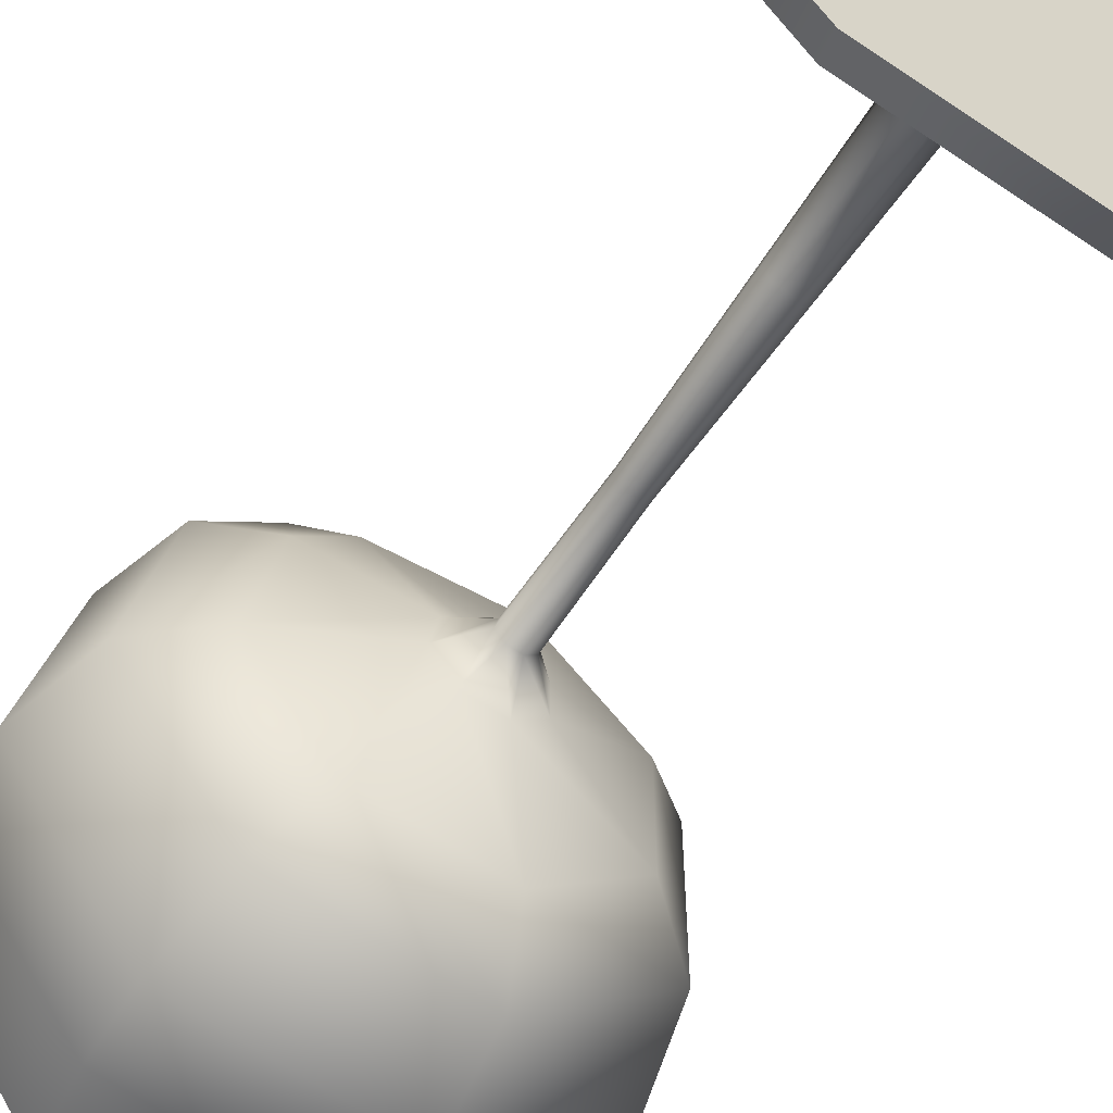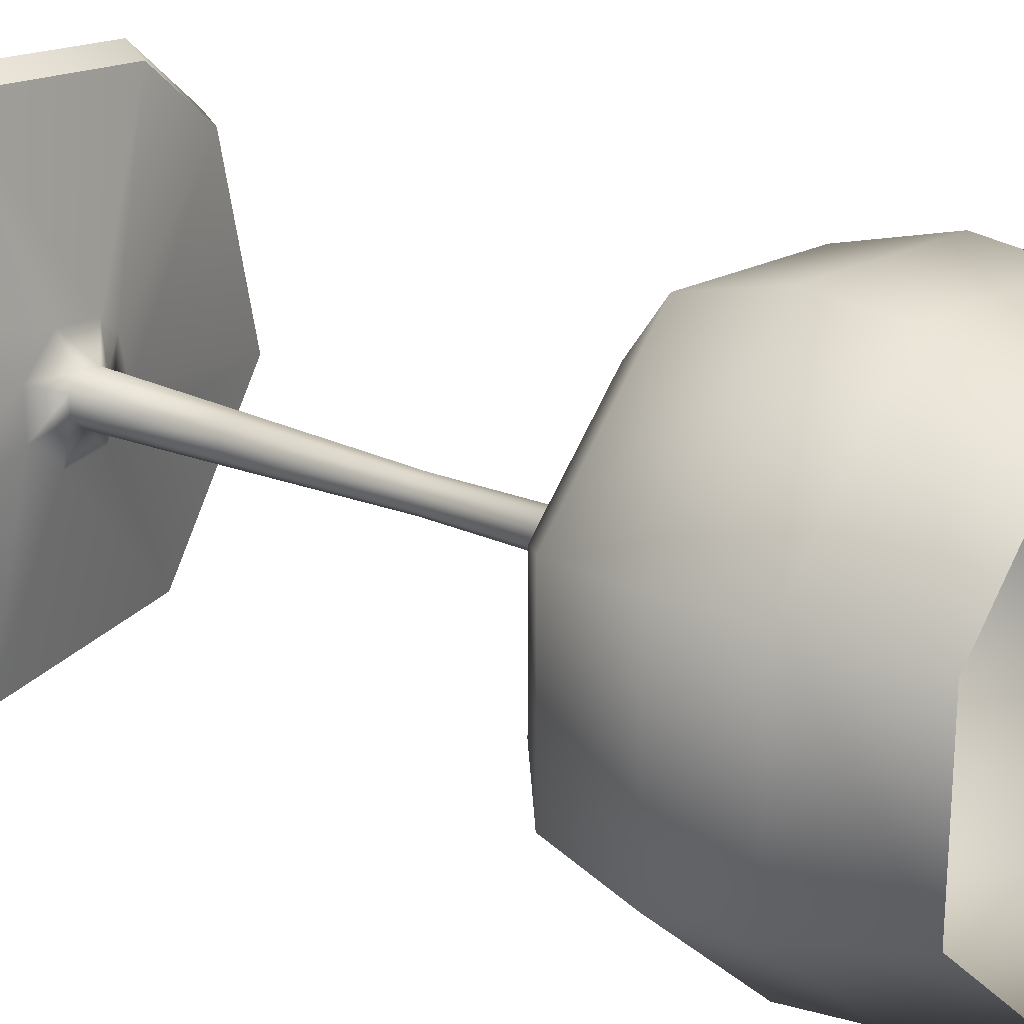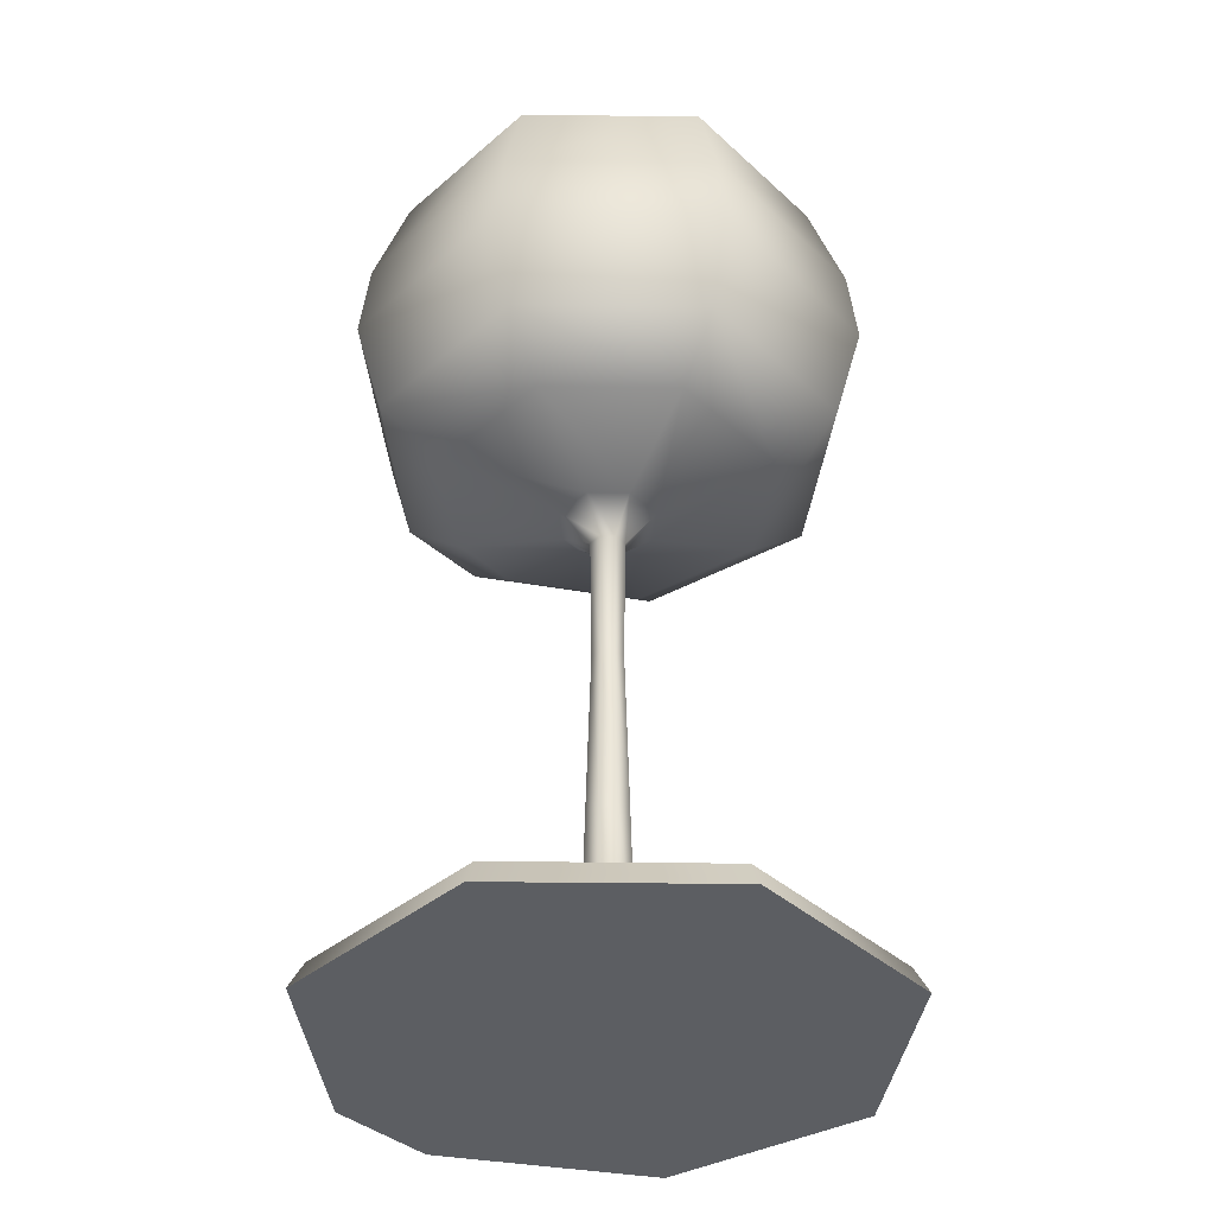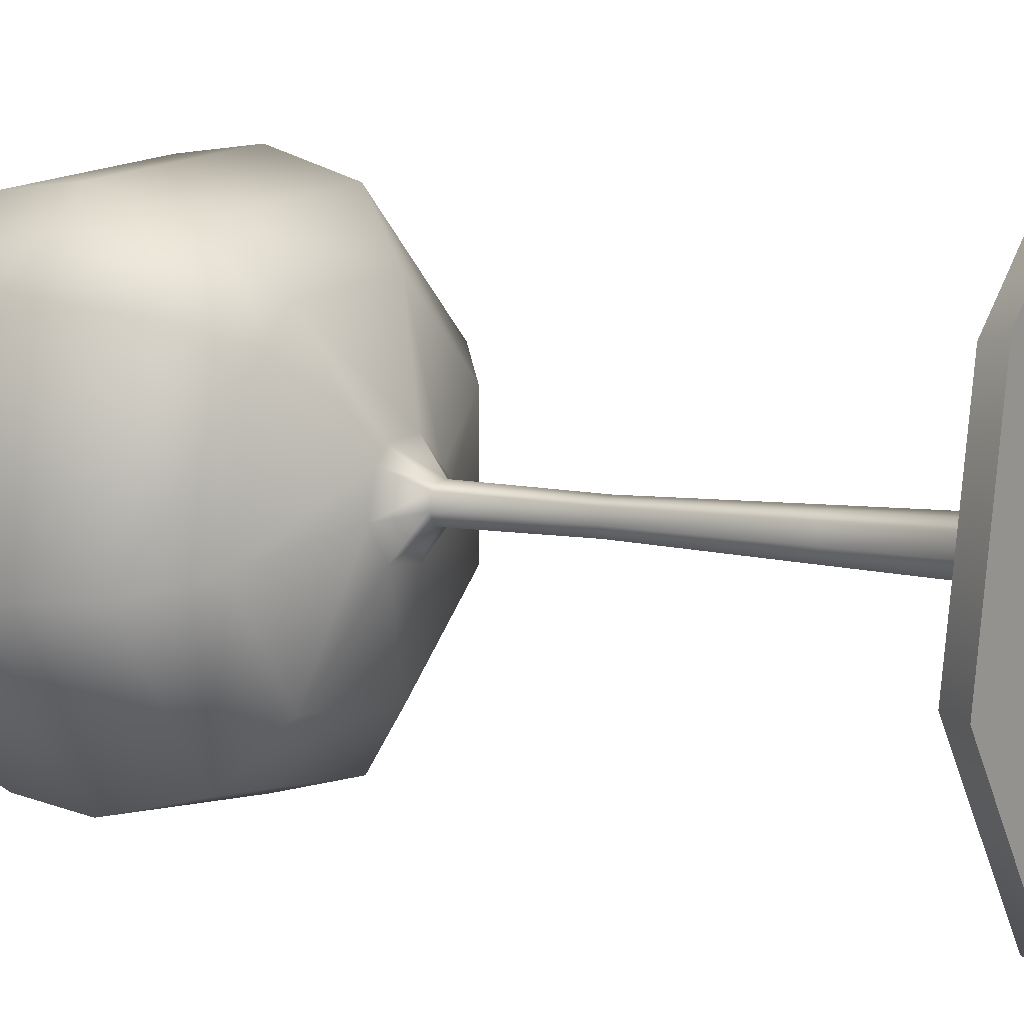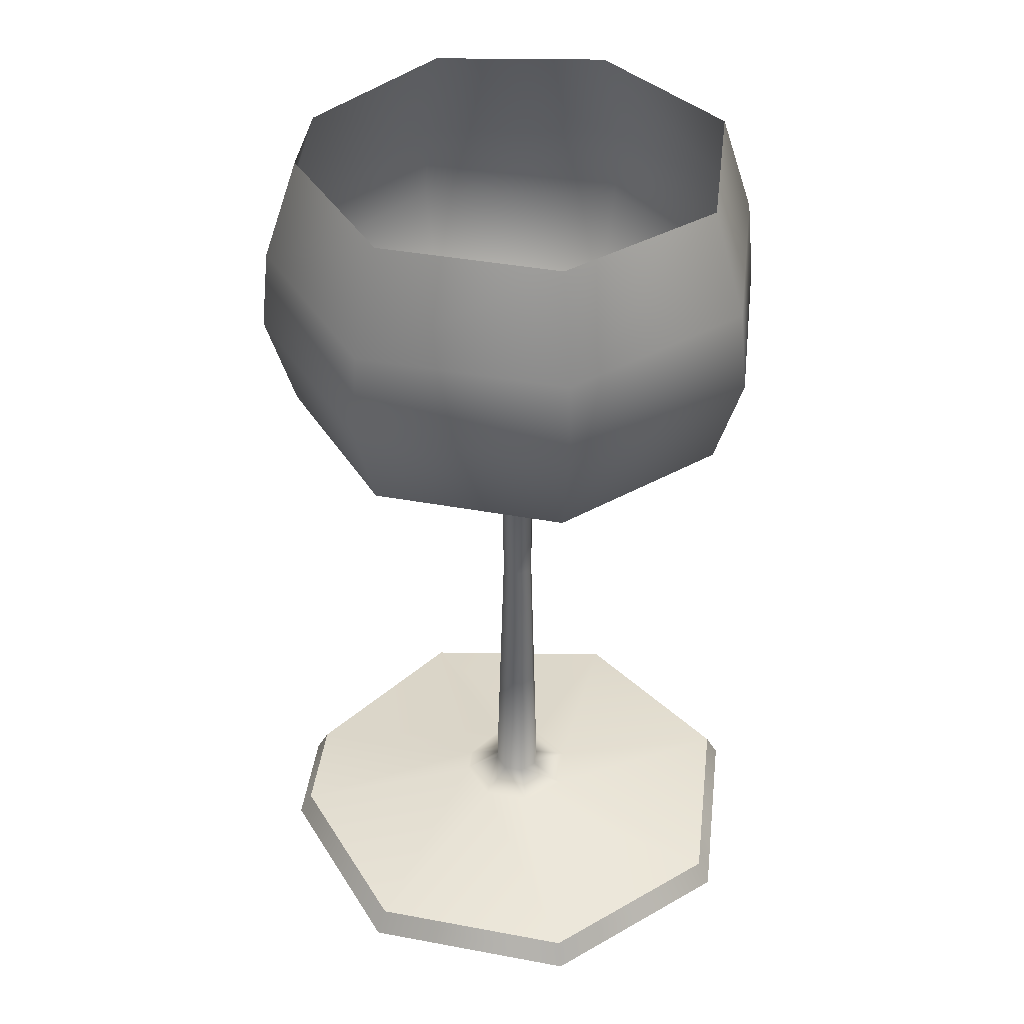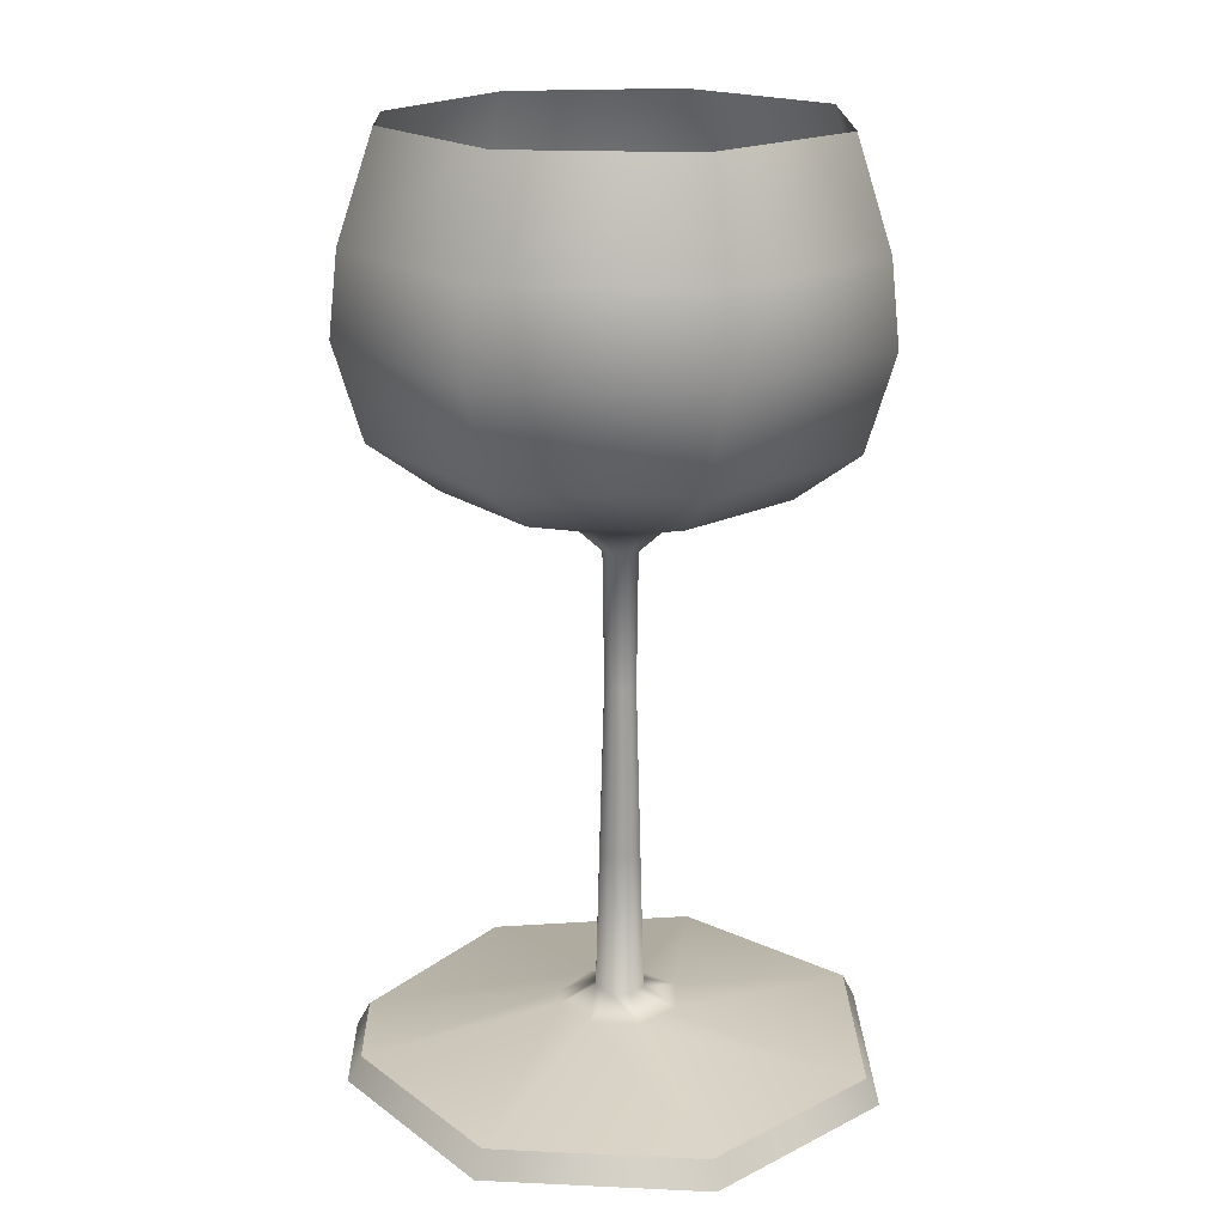
<metadata>
{"format":"obj","ext":"obj","renderer":"f3d","projection":"perspective","resolution":1024,"background":"white","views":[{"elev":-59.3,"azim":-33.0,"up":"+Z"},{"elev":23.3,"azim":126.2,"up":"+Z"},{"elev":-38.0,"azim":89.1,"up":"+Y"},{"elev":7.7,"azim":-57.9,"up":"+Z"},{"elev":39.5,"azim":55.0,"up":"+Y"},{"elev":19.2,"azim":47.0,"up":"+Y"}]}
</metadata>
<code>
g default
v 7.144 7.505 -17.33
v 6.932 7.505 -17.52
v 6.647 7.505 -17.49
v 6.479 7.505 -17.26
v 6.539 7.505 -16.98
v 6.647 7.505 -16.88
v 6.932 7.505 -16.85
v 7.144 7.505 -17.04
v 6.823 7.505 -17.18
v 7.128 7.538 -17.32
v 6.926 7.538 -17.5
v 6.656 7.538 -17.47
v 6.497 7.538 -17.25
v 6.553 7.538 -16.99
v 6.656 7.538 -16.89
v 6.926 7.538 -16.87
v 7.128 7.538 -17.05
v 6.898 7.584 -17.22
v 6.85 7.584 -17.26
v 6.787 7.584 -17.25
v 6.749 7.584 -17.2
v 6.763 7.584 -17.14
v 6.787 7.584 -17.12
v 6.85 7.584 -17.11
v 6.898 7.584 -17.15
v 6.856 7.604 -17.2
v 6.837 7.604 -17.21
v 6.811 7.604 -17.21
v 6.795 7.604 -17.19
v 6.801 7.604 -17.16
v 6.811 7.604 -17.16
v 6.837 7.604 -17.15
v 6.856 7.604 -17.17
v 6.851 7.79 -17.19
v 6.835 7.79 -17.21
v 6.813 7.79 -17.21
v 6.8 7.79 -17.19
v 6.805 7.79 -17.17
v 6.813 7.79 -17.16
v 6.835 7.79 -17.16
v 6.851 7.79 -17.17
v 6.846 8.011 -17.19
v 6.833 8.011 -17.2
v 6.816 8.011 -17.2
v 6.806 8.011 -17.19
v 6.81 8.011 -17.17
v 6.816 8.011 -17.17
v 6.833 8.011 -17.16
v 6.846 8.011 -17.18
v 6.848 8.186 -17.19
v 6.834 8.186 -17.21
v 6.815 8.186 -17.2
v 6.804 8.186 -17.19
v 6.808 8.186 -17.17
v 6.815 8.186 -17.16
v 6.834 8.186 -17.16
v 6.848 8.186 -17.17
v 6.885 8.224 -17.21
v 6.846 8.224 -17.25
v 6.794 8.224 -17.24
v 6.763 8.224 -17.2
v 6.774 8.224 -17.15
v 6.794 8.224 -17.13
v 6.846 8.224 -17.12
v 6.885 8.224 -17.16
v 7.024 8.273 -17.27
v 6.892 8.273 -17.39
v 6.717 8.273 -17.37
v 6.613 8.273 -17.23
v 6.65 8.273 -17.06
v 6.717 8.273 -17
v 6.892 8.273 -16.98
v 7.024 8.273 -17.1
v 7.098 8.336 -17.31
v 6.916 8.336 -17.47
v 6.672 8.336 -17.45
v 6.528 8.336 -17.25
v 6.579 8.336 -17.01
v 6.672 8.336 -16.92
v 6.916 8.336 -16.9
v 7.098 8.336 -17.06
v 7.132 8.459 -17.32
v 6.928 8.459 -17.51
v 6.654 8.459 -17.48
v 6.492 8.459 -17.25
v 6.55 8.459 -16.98
v 6.654 8.459 -16.89
v 6.928 8.459 -16.86
v 7.132 8.459 -17.05
v 7.122 8.565 -17.32
v 6.924 8.565 -17.49
v 6.66 8.565 -17.47
v 6.504 8.565 -17.25
v 6.559 8.565 -16.99
v 6.66 8.565 -16.9
v 6.924 8.565 -16.87
v 7.122 8.565 -17.05
v 7.081 8.699 -17.3
v 6.911 8.699 -17.45
v 6.683 8.699 -17.43
v 6.549 8.699 -17.24
v 6.596 8.699 -17.02
v 6.683 8.699 -16.94
v 6.911 8.699 -16.92
v 7.081 8.699 -17.07
g Glass_1
f 1 9 2
f 2 9 3
f 3 9 4
f 4 9 5
f 6 5 9
f 6 9 7
f 7 9 8
f 8 9 1
f 2 11 10 1
f 3 12 11 2
f 4 13 12 3
f 5 14 13 4
f 6 15 14 5
f 7 16 15 6
f 8 17 16 7
f 1 10 17 8
f 11 19 18 10
f 12 20 19 11
f 13 21 20 12
f 14 22 21 13
f 15 23 22 14
f 16 24 23 15
f 17 25 24 16
f 10 18 25 17
f 19 27 26 18
f 20 28 27 19
f 21 29 28 20
f 22 30 29 21
f 23 31 30 22
f 24 32 31 23
f 25 33 32 24
f 18 26 33 25
f 34 26 27 35
f 35 27 28 36
f 36 28 29 37
f 37 29 30 38
f 30 31 39 38
f 39 31 32 40
f 40 32 33 41
f 41 33 26 34
f 35 43 42 34
f 36 44 43 35
f 37 45 44 36
f 38 46 45 37
f 39 47 46 38
f 40 48 47 39
f 41 49 48 40
f 34 42 49 41
f 43 51 50 42
f 44 52 51 43
f 45 53 52 44
f 46 54 53 45
f 47 55 54 46
f 48 56 55 47
f 49 57 56 48
f 42 50 57 49
f 51 59 58 50
f 52 60 59 51
f 53 61 60 52
f 54 62 61 53
f 55 63 62 54
f 56 64 63 55
f 57 65 64 56
f 50 58 65 57
f 66 58 59 67
f 67 59 60 68
f 68 60 61 69
f 69 61 62 70
f 62 63 71 70
f 71 63 64 72
f 72 64 65 73
f 73 65 58 66
f 67 75 74 66
f 68 76 75 67
f 69 77 76 68
f 70 78 77 69
f 71 79 78 70
f 72 80 79 71
f 73 81 80 72
f 66 74 81 73
f 82 74 75 83
f 83 75 76 84
f 84 76 77 85
f 85 77 78 86
f 78 79 87 86
f 87 79 80 88
f 88 80 81 89
f 89 81 74 82
f 90 82 83 91
f 91 83 84 92
f 92 84 85 93
f 93 85 86 94
f 86 87 95 94
f 95 87 88 96
f 96 88 89 97
f 97 89 82 90
f 99 98 90 91
f 100 99 91 92
f 101 100 92 93
f 102 101 93 94
f 94 95 103 102
f 104 103 95 96
f 105 104 96 97
f 98 105 97 90

</code>
